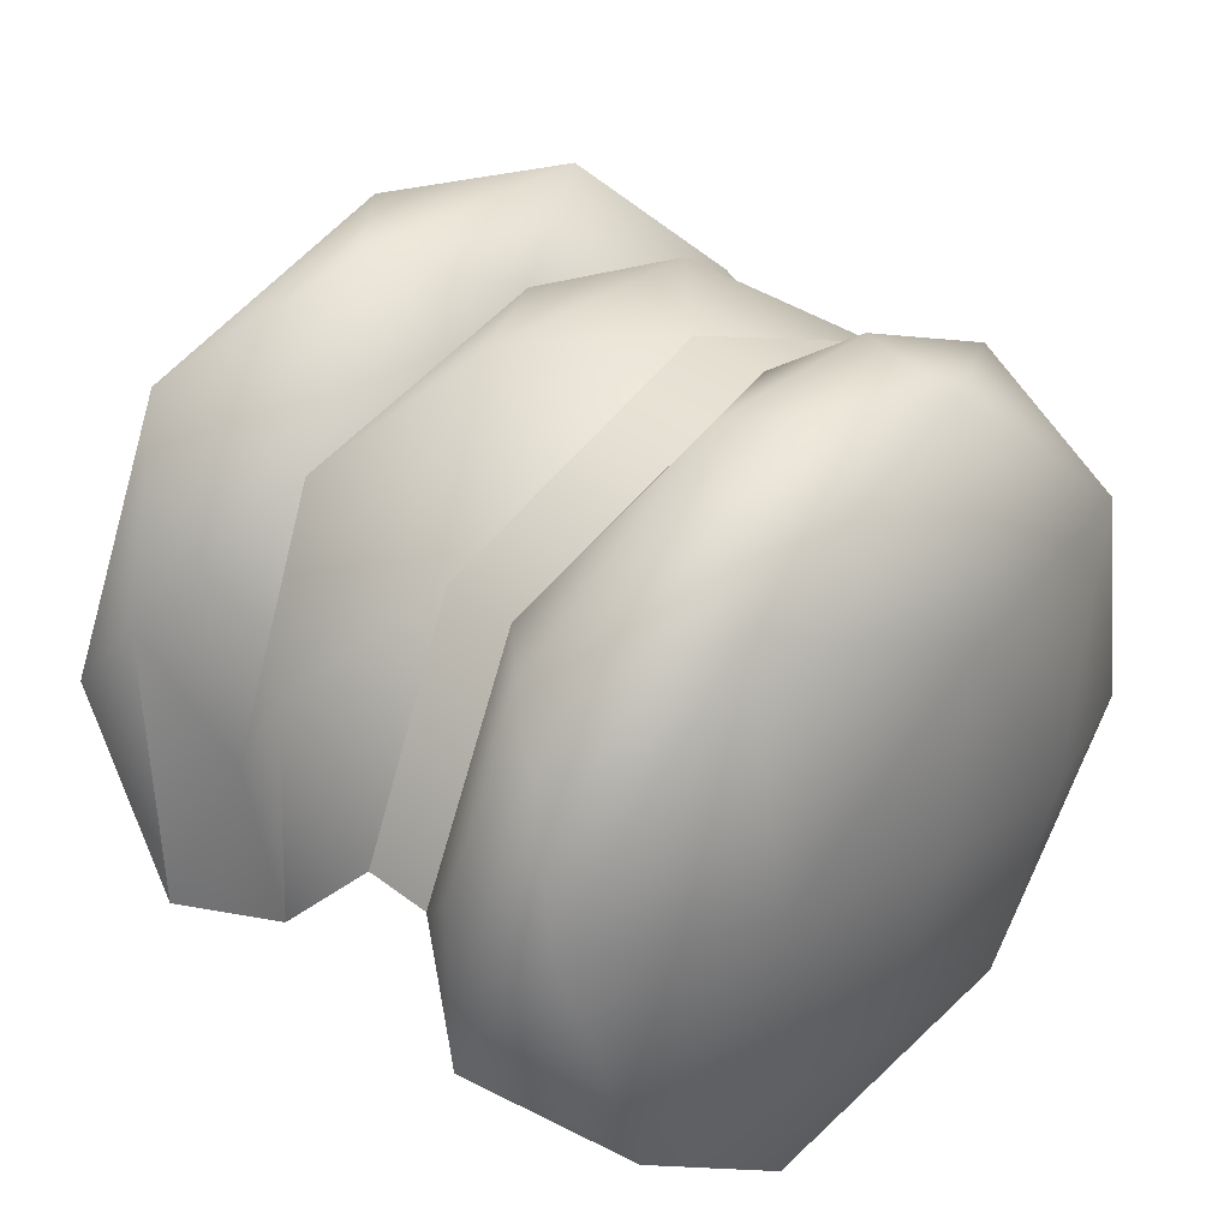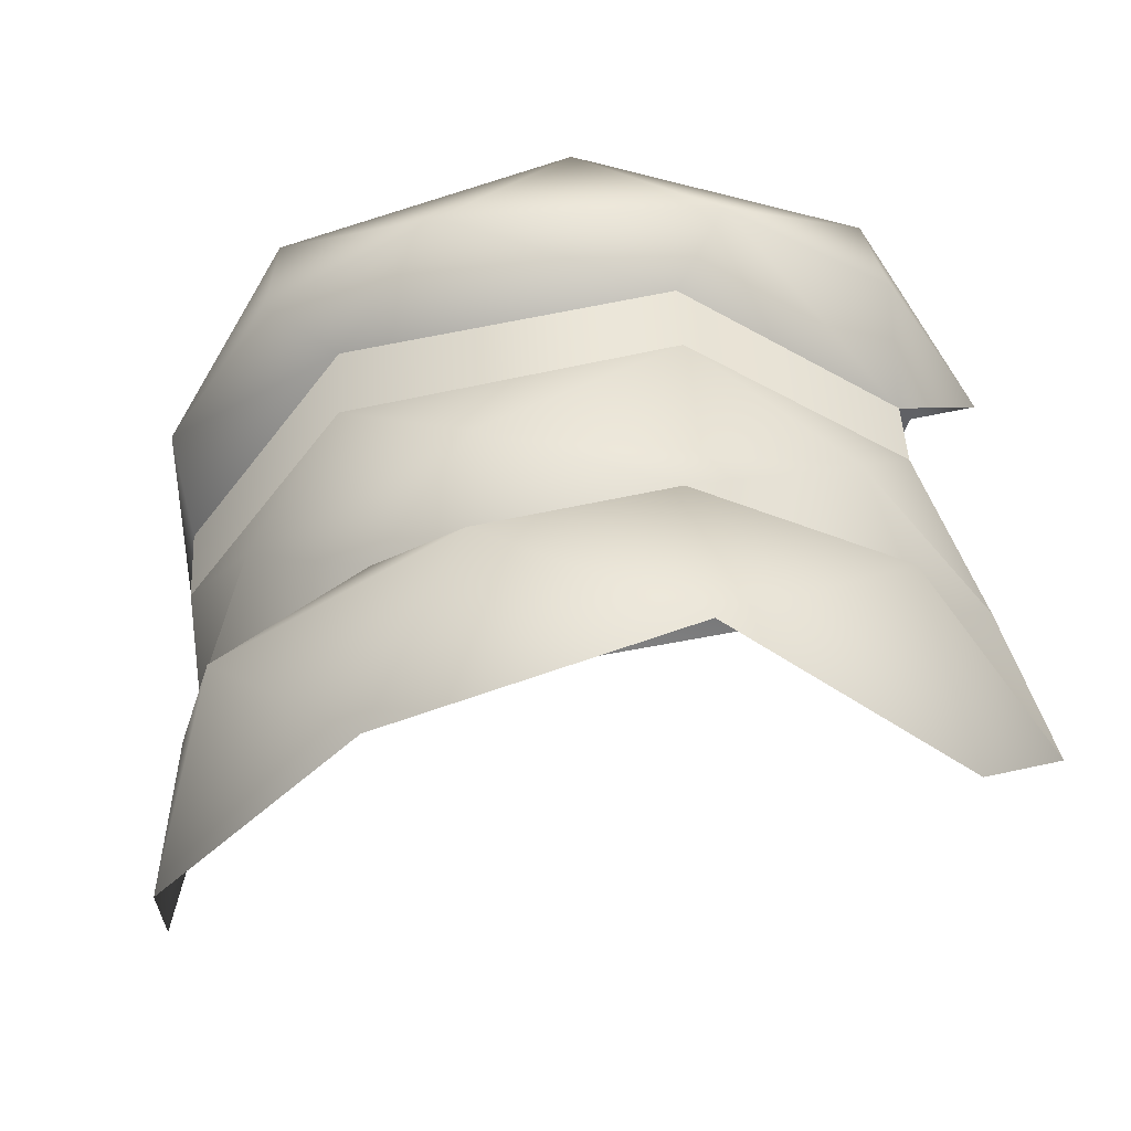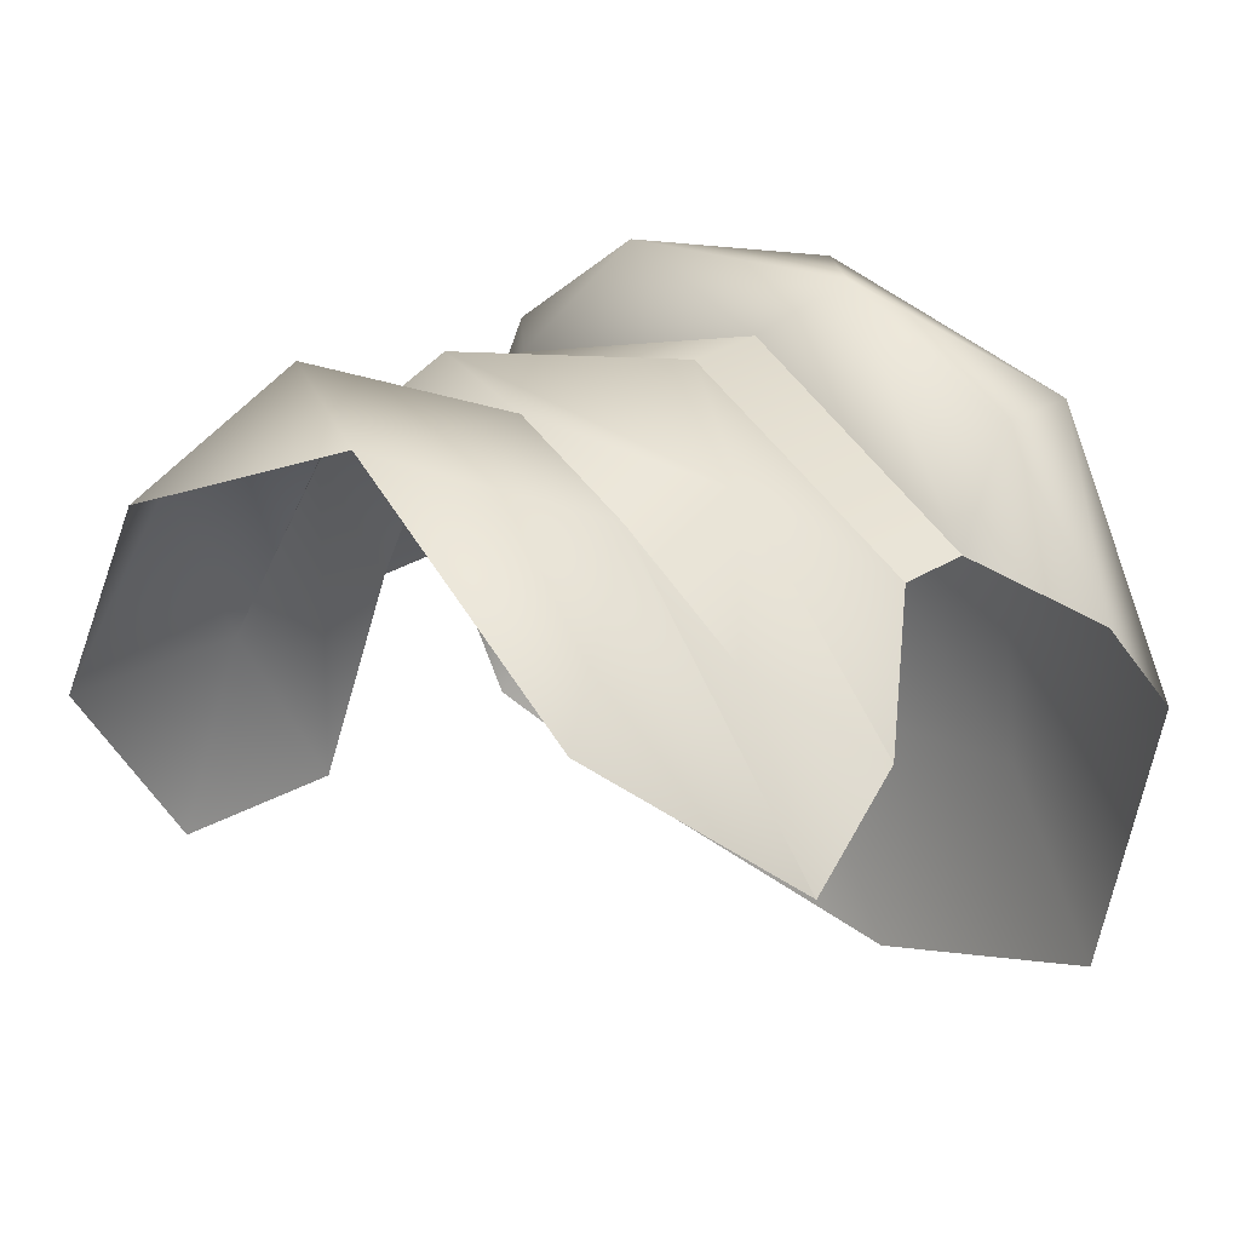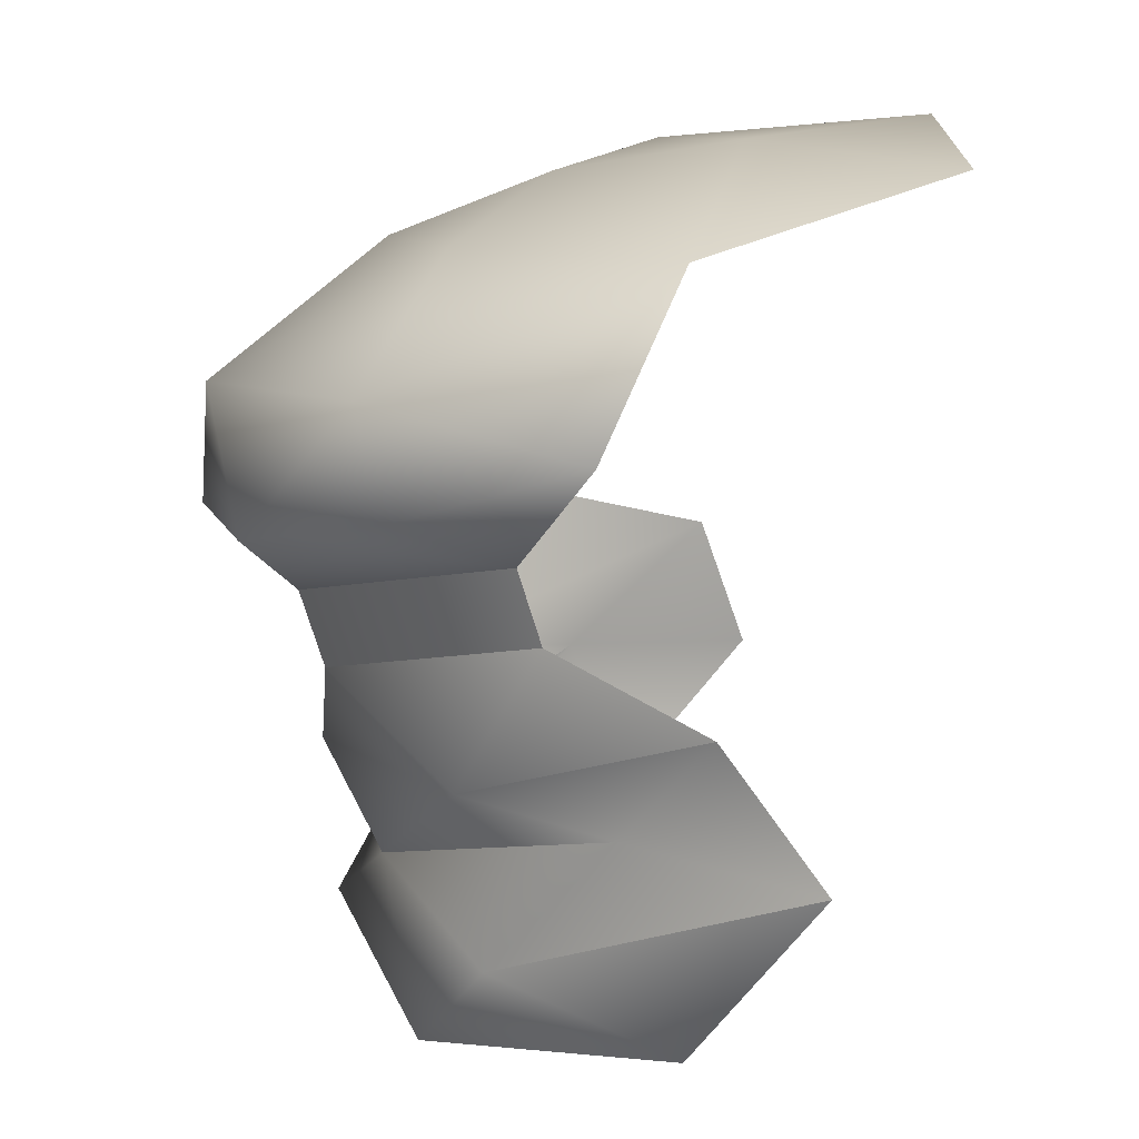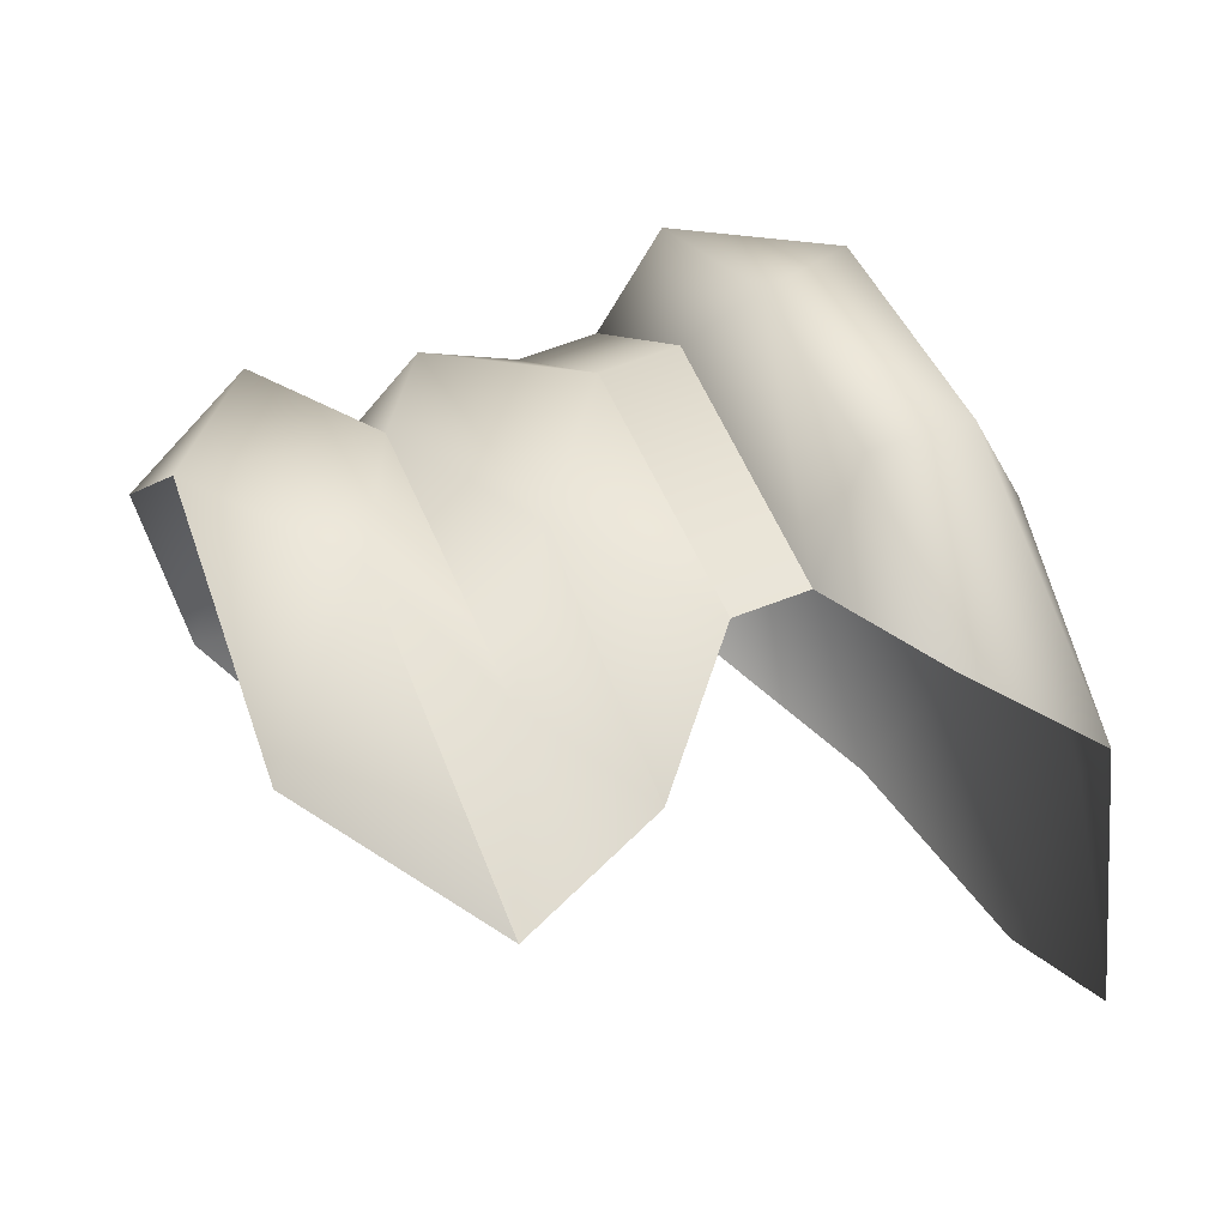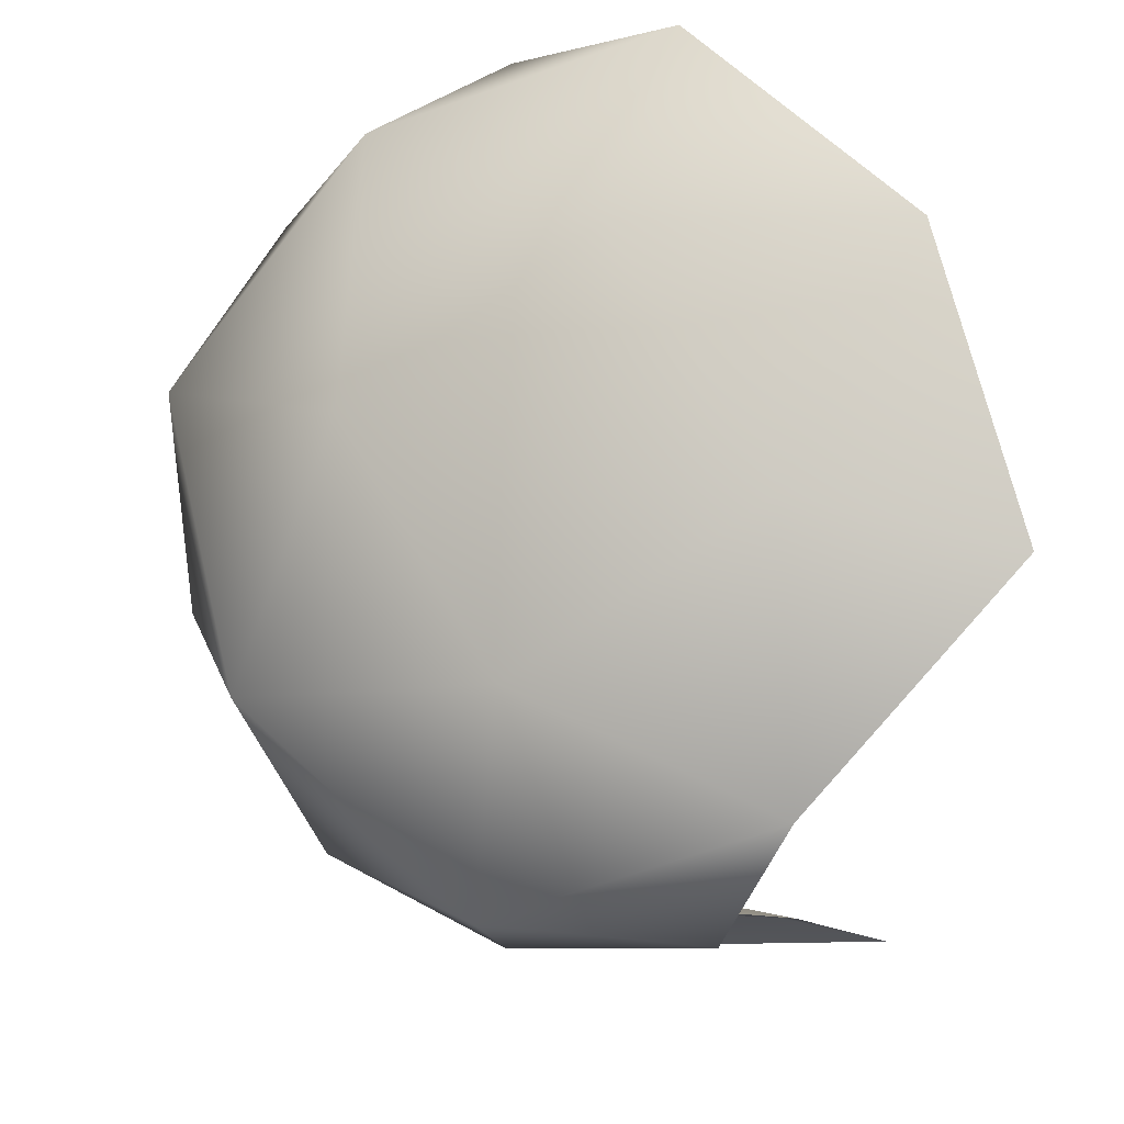
<metadata>
{"format":"obj","ext":"obj","renderer":"f3d","projection":"perspective","resolution":1024,"background":"white","views":[{"elev":64.0,"azim":130.5,"up":"+Z"},{"elev":-61.5,"azim":11.2,"up":"+Y"},{"elev":2.7,"azim":48.3,"up":"+Z"},{"elev":13.0,"azim":86.7,"up":"+Y"},{"elev":8.0,"azim":75.9,"up":"+Z"},{"elev":74.7,"azim":70.7,"up":"+Y"}]}
</metadata>
<code>
g obj_alpha_grey_50
v -0.385 0.2029 0.0104
v -0.3749 0.5499 0.1194
v -0.352 0.3309 0.0563
v -0.3431 0.0607 0.1412
v -0.3278 0.4762 0.3408
v -0.3268 0.216 0.1856
v -0.3268 0.216 0.1856
v -0.3263 0.3751 0.2353
v -0.3263 0.3751 0.2353
v -0.3259 0.4443 0.2571
v -0.3259 0.4443 0.2571
v -0.3237 0.6205 0.26
v -0.3012 0.6854 0.0036
v -0.259 0.1019 0.3152
v -0.2371 0.2389 0.3343
v -0.2097 0.437 0.4608
v -0.2009 0.5282 0.4764
v -0.152 0.7192 0.1197
v -0.15 0.3193 0.4059
v -0.15 0.3193 0.4059
v -0.15 0.3193 0.4059
v -0.1496 0.3885 0.4276
v -0.1496 0.3885 0.4276
v -0.1496 0.3885 0.4276
v -0.1346 -0.0121 0.2999
v -0.1291 0.165 0.3422
v -0.1291 0.165 0.3422
v -0.1018 0.6406 0.3561
v -0.0669 0.7444 -0.1059
v -0.0475 0.4189 0.5181
v -0.0354 0.0724 0.4082
v -0.0332 0.2119 0.4192
v -0.0025 0.7038 0.2195
v 0.0626 0.5415 0.5043
v 0.097 0.7366 0.0726
v 0.1232 0.1584 0.3672
v 0.1232 0.1584 0.3672
v 0.1342 -0.0022 0.3398
v 0.1357 0.3197 0.4106
v 0.1357 0.3197 0.4106
v 0.1357 0.3197 0.4106
v 0.1361 0.3842 0.4307
v 0.1361 0.3842 0.4307
v 0.1361 0.3842 0.4307
v 0.1472 0.658 0.309
v 0.1857 0.4352 0.474
v 0.1969 0.7202 -0.0905
v 0.2595 0.2501 0.3108
v 0.2856 0.1143 0.2894
v 0.2907 0.2197 0.1868
v 0.2907 0.2197 0.1868
v 0.2973 0.563 0.3822
v 0.3021 0.3765 0.2437
v 0.3021 0.3765 0.2437
v 0.3026 0.4381 0.2628
v 0.3026 0.4381 0.2628
v 0.3079 0.0455 0.1361
v 0.312 0.4734 0.3622
v 0.3195 0.6654 0.1383
v 0.3485 0.3152 0.1176
v 0.3485 0.3152 0.1176
v 0.3721 0.5252 0.2085
v 0.3824 0.2028 0.0347
v 0.3824 0.2028 0.0347
f 11 9 22
f 22 9 19
f 7 3 1
f 6 1 4
f 5 2 10
f 12 2 5
f 13 2 12
f 14 6 4
f 7 15 3
f 15 8 3
f 12 5 17
f 5 10 24
f 18 13 12
f 17 5 16
f 25 14 4
f 14 27 6
f 15 21 8
f 26 15 7
f 16 5 24
f 28 12 17
f 18 12 28
f 18 29 13
f 17 16 30
f 31 14 25
f 31 27 14
f 32 21 15
f 30 16 24
f 32 15 26
f 33 18 28
f 28 17 34
f 17 30 34
f 35 29 18
f 30 24 42
f 33 35 18
f 32 39 21
f 31 36 27
f 37 32 26
f 23 20 43
f 43 20 40
f 38 31 25
f 33 28 45
f 28 34 45
f 34 30 46
f 36 31 38
f 35 47 29
f 33 45 35
f 46 30 42
f 37 48 32
f 48 39 32
f 45 34 52
f 49 36 38
f 34 46 52
f 45 59 35
f 35 59 47
f 46 42 55
f 51 48 37
f 48 54 39
f 49 50 36
f 57 49 38
f 45 52 59
f 52 46 58
f 58 46 55
f 60 48 51
f 61 54 48
f 63 50 49
f 64 49 57
f 52 58 62
f 62 58 55
f 52 62 59
f 63 60 50
f 56 44 53
f 44 41 53

</code>
